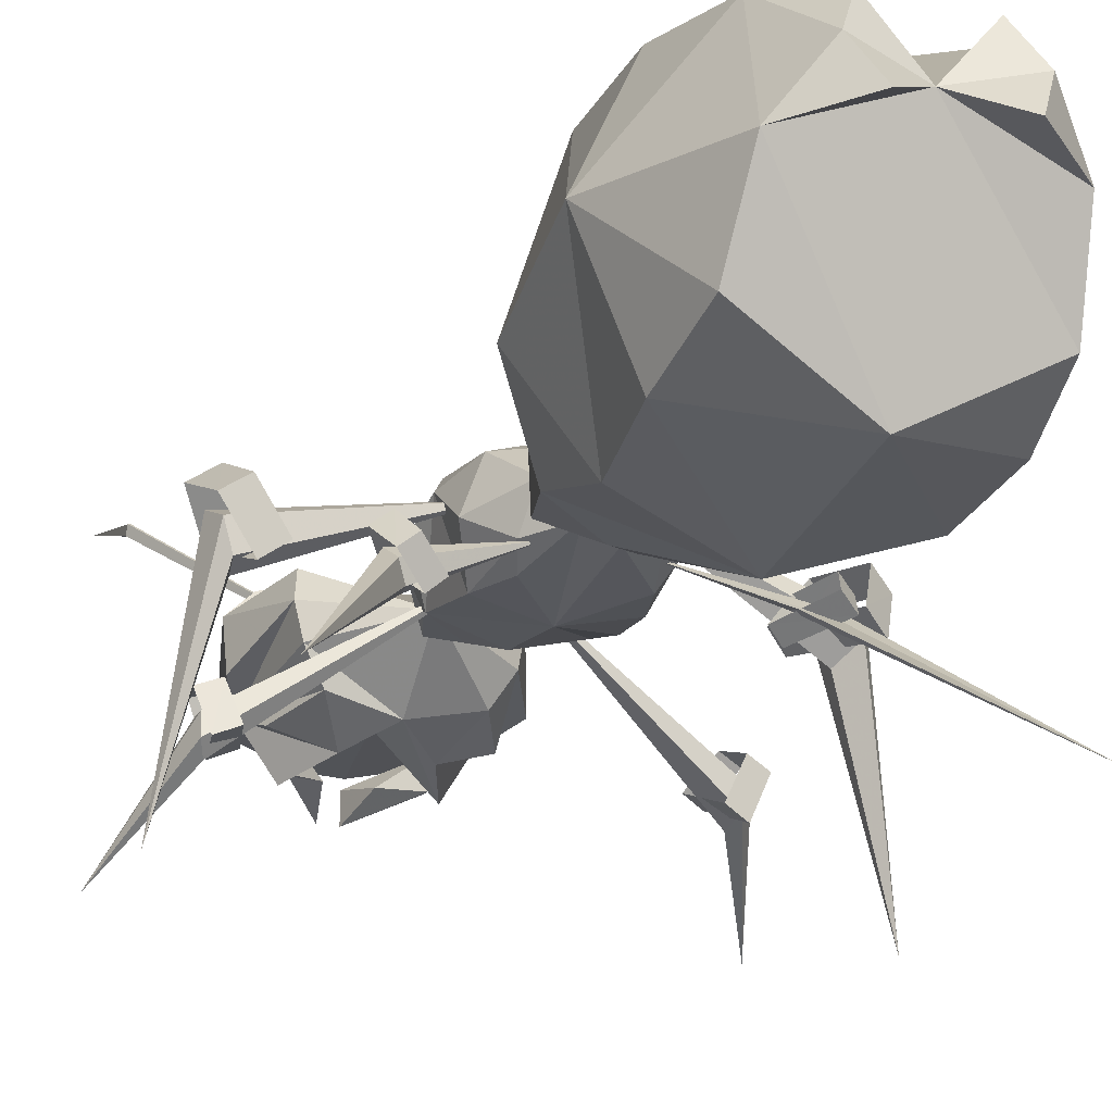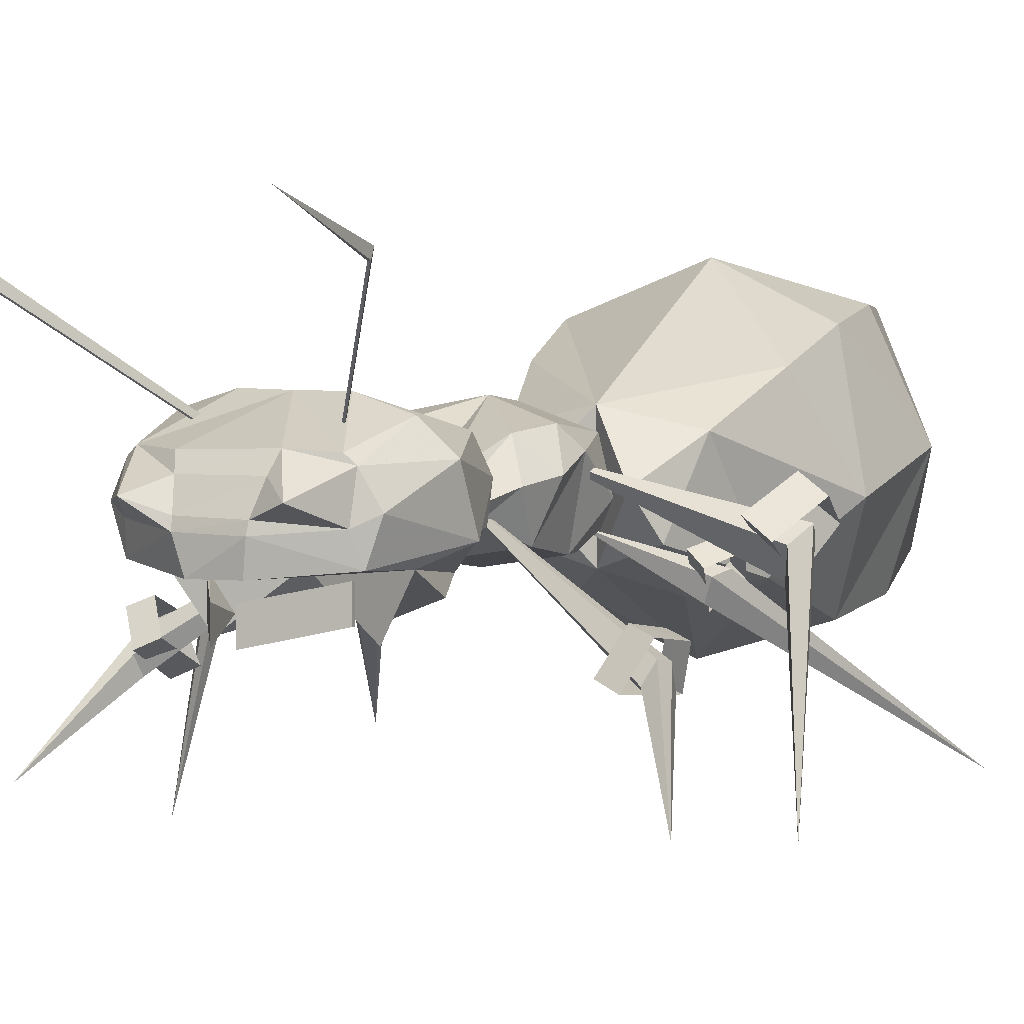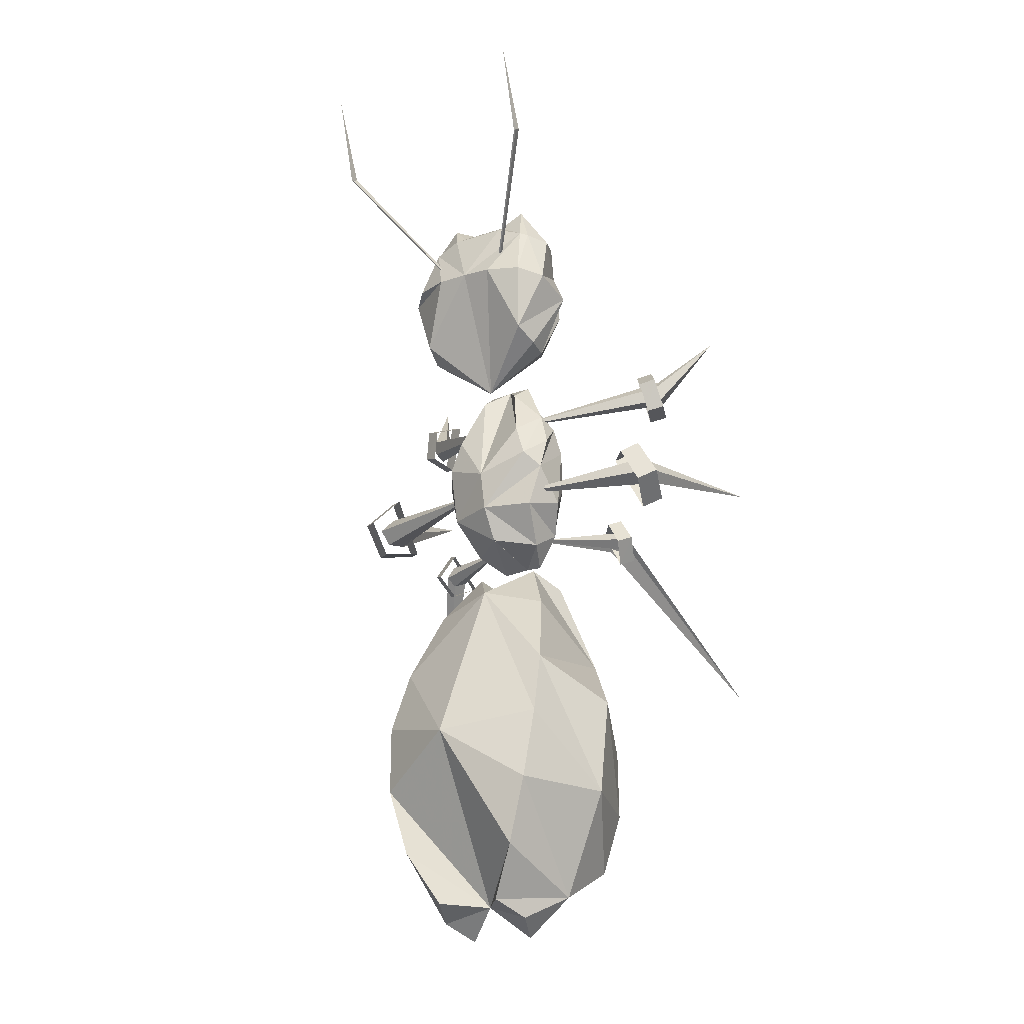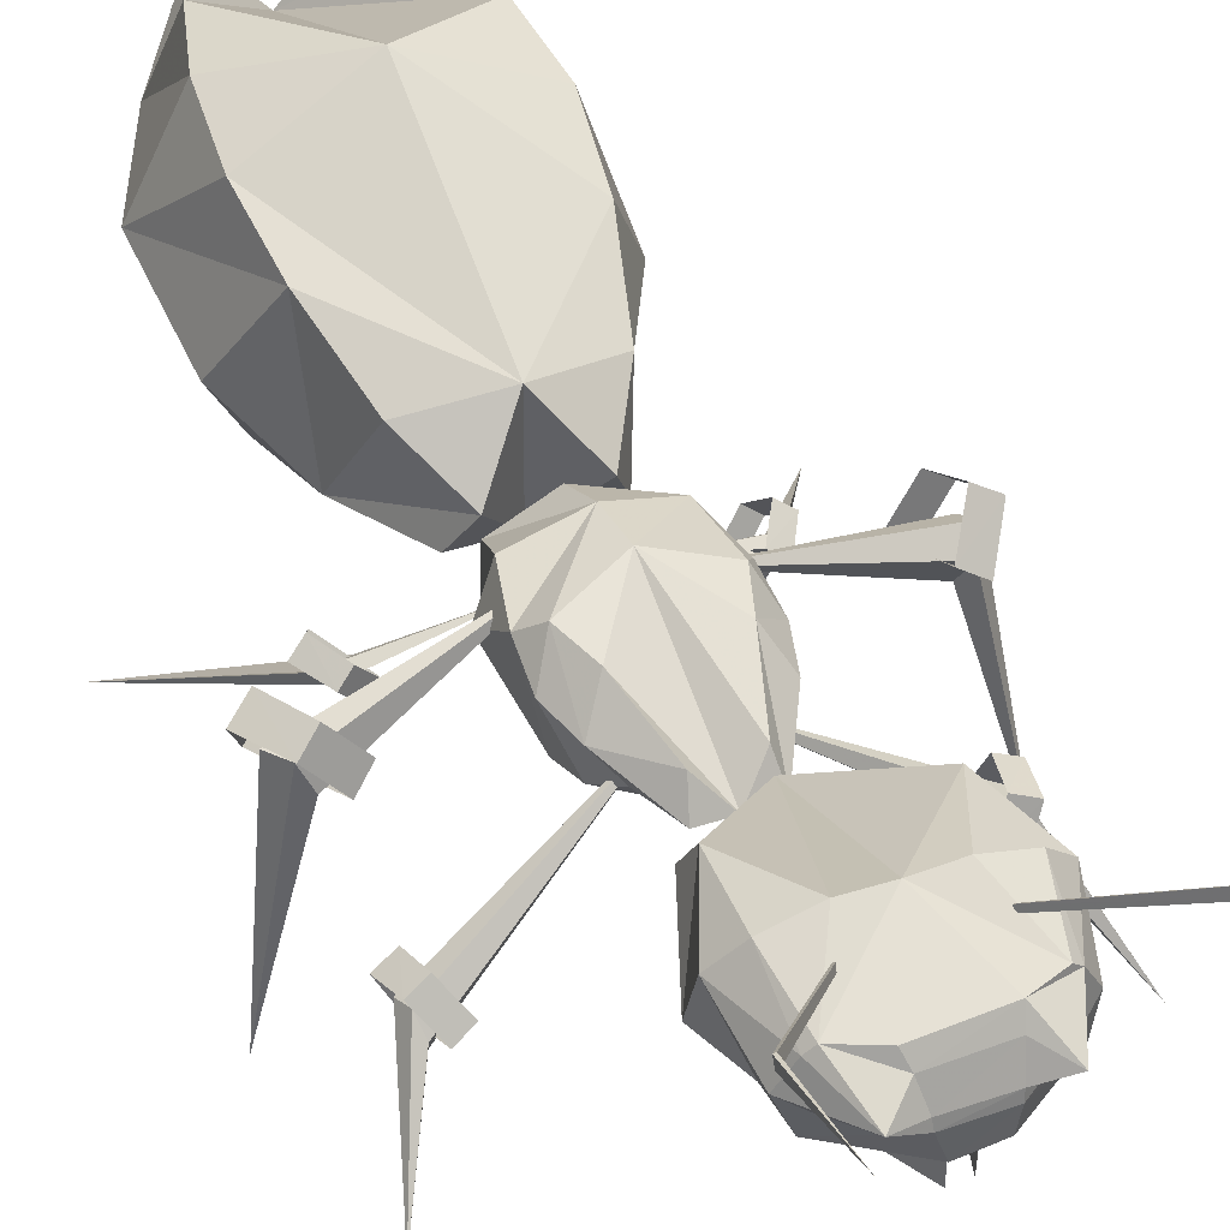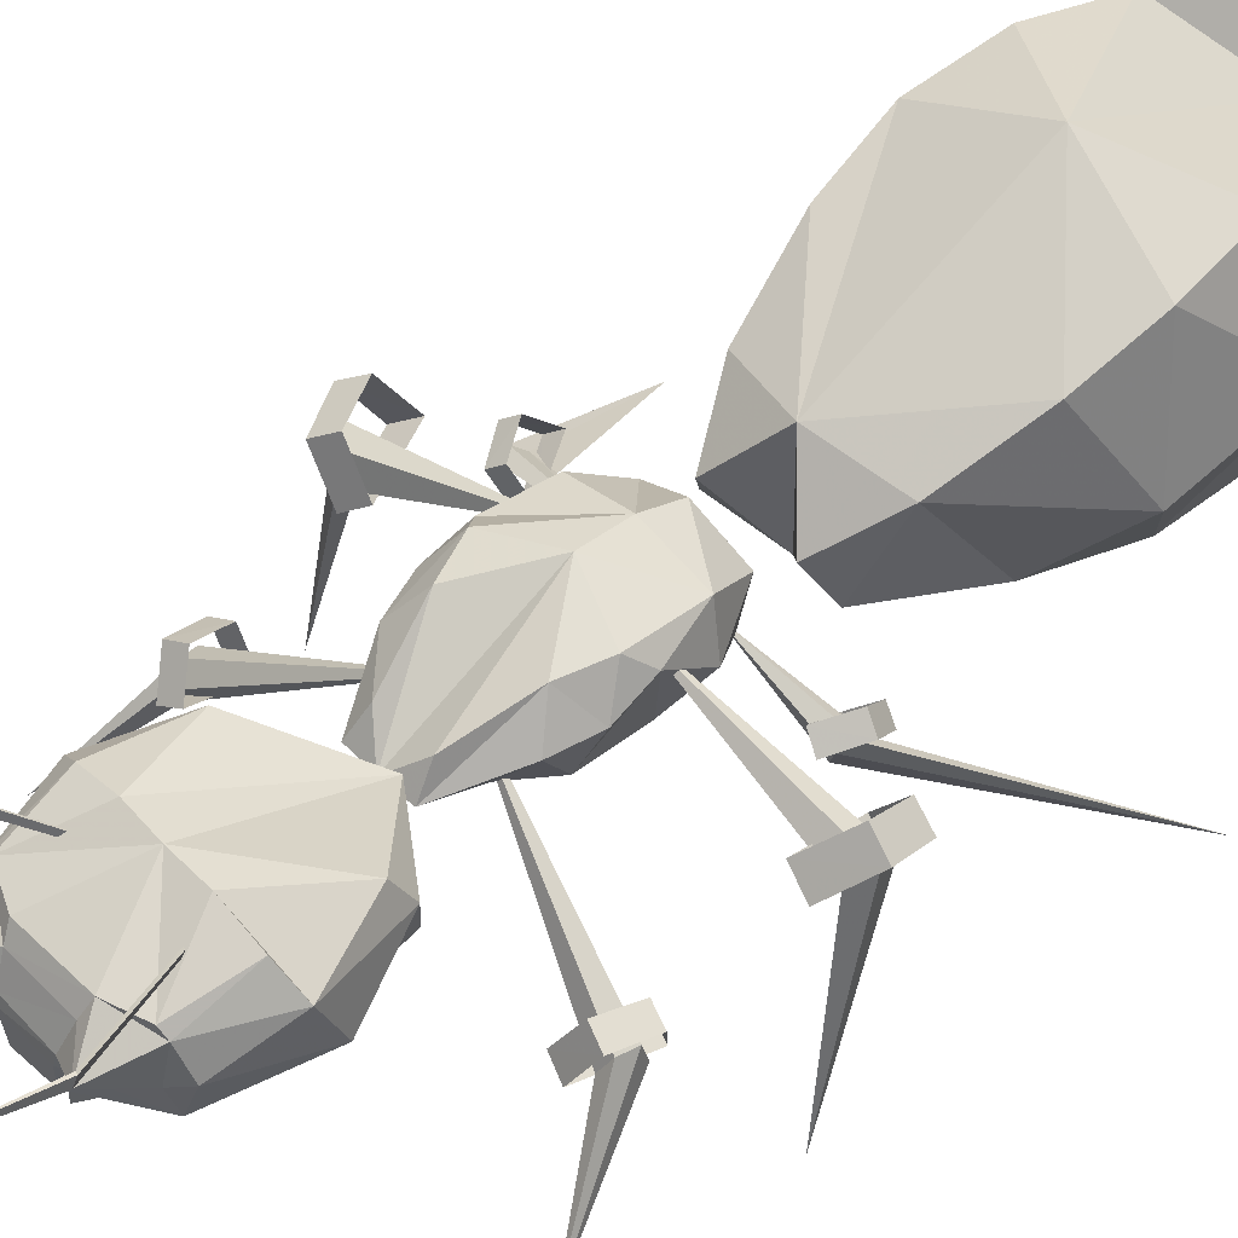
<metadata>
{"format":"obj","ext":"obj","renderer":"f3d","projection":"perspective","resolution":1024,"background":"white","views":[{"elev":-22.5,"azim":159.1,"up":"+Y"},{"elev":4.9,"azim":26.2,"up":"+Y"},{"elev":-19.3,"azim":-146.9,"up":"+Z"},{"elev":43.8,"azim":-23.4,"up":"+Y"},{"elev":50.6,"azim":48.1,"up":"+Y"}]}
</metadata>
<code>
v 0.2741 0.2551 0.04125
v 0.2253 0.2452 0.05538
v 0.2597 0.2876 0.05751
v 0.1765 0.2551 0.04125
v 0.1909 0.2876 0.05751
v 0.1909 0.2226 0.025
v 0.2597 0.2226 0.025
v 0.2889 0.3061 0.1085
v 0.3022 0.2158 0.06351
v 0.1617 0.3061 0.1085
v 0.1484 0.2158 0.06351
v 0.3478 0.2242 0.1672
v 0.3085 0.3108 0.1735
v 0.3153 0.3012 0.2426
v 0.2253 0.3398 0.2249
v 0.1422 0.3108 0.1735
v 0.1353 0.3012 0.2426
v 0.1028 0.2242 0.1672
v 0.1422 0.1537 0.09489
v 0.1353 0.1312 0.1574
v 0.2253 0.1085 0.1093
v 0.3085 0.1537 0.09489
v 0.3153 0.1312 0.1574
v 0.343 0.2 0.2657
v 0.3085 0.1214 0.2264
v 0.2253 0.09514 0.2446
v 0.1422 0.1214 0.2264
v 0.1076 0.2 0.2657
v 0.1422 0.2786 0.3051
v 0.2253 0.2586 0.3915
v 0.3085 0.2786 0.3051
v 0.3022 0.1552 0.3182
v 0.2741 0.1809 0.4056
v 0.2597 0.1447 0.3425
v 0.1484 0.1552 0.3182
v 0.1909 0.1447 0.3425
v 0.1765 0.1809 0.4056
v 0.1909 0.2134 0.422
v 0.1617 0.2443 0.375
v 0.2597 0.2134 0.422
v 0.2889 0.2443 0.375
v 0.2253 0.1637 0.3901
v 0.2477 0.2095 0.6403
v 0.2443 0.2311 0.626
v 0.2233 0.21 0.6422
v 0.2039 0.2321 0.6274
v 0.1988 0.2109 0.6419
v 0.2666 0.1697 0.7251
v 0.2863 0.1914 0.6897
v 0.3049 0.1842 0.7358
v 0.2394 0.1824 0.6954
v 0.2107 0.1697 0.7239
v 0.1928 0.1914 0.6879
v 0.1724 0.1842 0.7332
v 0.2379 0.1985 0.7554
v 0.17 0.2003 0.7762
v 0.1933 0.163 0.7676
v 0.2869 0.163 0.7694
v 0.3103 0.2019 0.7777
v 0.1785 0.2143 0.6803
v 0.2401 0.2259 0.6404
v 0.3009 0.2144 0.6827
v 0.3058 0.2397 0.6858
v 0.3263 0.2132 0.7417
v 0.1734 0.2397 0.6832
v 0.1508 0.2108 0.7417
v 0.1708 0.2043 0.8122
v 0.1595 0.2318 0.808
v 0.1517 0.2539 0.7553
v 0.3247 0.2539 0.7587
v 0.3111 0.2313 0.8105
v 0.3033 0.2043 0.8148
v 0.1738 0.2246 0.8176
v 0.2238 0.1999 0.8458
v 0.2163 0.2218 0.8455
v 0.1782 0.2633 0.6961
v 0.3006 0.2634 0.6984
v 0.2701 0.2854 0.7656
v 0.3043 0.2747 0.7649
v 0.1718 0.2747 0.7623
v 0.206 0.2854 0.7642
v 0.1715 0.2539 0.8117
v 0.1782 0.2601 0.8133
v 0.2988 0.2536 0.8138
v 0.2921 0.2597 0.8152
v 0.2376 0.2852 0.7658
v 0.2075 0.2592 0.8263
v 0.2651 0.2614 0.8256
v 0.2546 0.2004 0.8443
v 0.2571 0.2213 0.8458
v 0.2976 0.2242 0.8196
v 0.2382 0.195 0.4291
v 0.2541 0.1822 0.479
v 0.2176 0.1762 0.5228
v 0.2155 0.187 0.4344
v 0.1792 0.1842 0.4815
v 0.1935 0.1962 0.4306
v 0.2553 0.2219 0.4451
v 0.2696 0.2492 0.4836
v 0.2813 0.2138 0.4895
v 0.2604 0.194 0.4606
v 0.2197 0.2491 0.4531
v 0.2217 0.2656 0.4871
v 0.1805 0.2238 0.4476
v 0.1718 0.2517 0.4869
v 0.2196 0.2476 0.453
v 0.1732 0.1963 0.4635
v 0.1564 0.2171 0.4936
v 0.169 0.1869 0.519
v 0.2668 0.1844 0.5158
v 0.2843 0.2313 0.559
v 0.2718 0.2574 0.5414
v 0.2609 0.2538 0.5735
v 0.2756 0.2271 0.5908
v 0.2231 0.2707 0.5251
v 0.174 0.2599 0.5446
v 0.1862 0.2557 0.576
v 0.1595 0.2344 0.5631
v 0.1697 0.2298 0.5943
v 0.1718 0.2 0.5889
v 0.1847 0.2119 0.6094
v 0.2199 0.1853 0.5839
v 0.2707 0.1935 0.5695
v 0.2594 0.21 0.6069
v 0.09177 0.176 0.4515
v 0.02638 0.04863 0.2894
v 0.1 0.1737 0.4612
v 0.1171 0.1739 0.4545
v 0.1171 0.17 0.4426
v 0.09514 0.1667 0.4416
v 0.1987 0.1974 0.4631
v 0.06564 0.141 0.623
v 0.0355 0.07064 0.7094
v 0.06914 0.146 0.6365
v 0.07214 0.134 0.6478
v 0.07426 0.1214 0.641
v 0.07164 0.1262 0.6224
v 0.2129 0.2293 0.5906
v 0.04613 0.2038 0.5153
v 0.025 0.025 0.5324
v 0.05726 0.2045 0.5301
v 0.06539 0.1862 0.5358
v 0.06351 0.1742 0.5225
v 0.05163 0.1869 0.5056
v 0.1953 0.2464 0.5031
v 0.3727 0.1467 0.635
v 0.4119 0.06726 0.7057
v 0.3742 0.144 0.6205
v 0.375 0.1278 0.6165
v 0.3702 0.1197 0.6274
v 0.3663 0.133 0.641
v 0.2247 0.2324 0.5914
v 0.3342 0.1739 0.4489
v 0.4249 0.04651 0.2844
v 0.3293 0.1659 0.4397
v 0.3236 0.1537 0.4451
v 0.3217 0.1547 0.4575
v 0.3277 0.1702 0.4607
v 0.2467 0.195 0.4602
v 0.407 0.2068 0.5104
v 0.4192 0.0435 0.5596
v 0.4017 0.1988 0.4945
v 0.3956 0.1789 0.4964
v 0.3923 0.175 0.5136
v 0.398 0.1959 0.5246
v 0.2513 0.2384 0.5156
v 0.1216 0.3821 0.9719
v 0.1228 0.3545 0.884
v 0.1227 0.3481 0.8872
v 0.1962 0.2737 0.7871
v 0.1962 0.2698 0.789
v 0.2776 0.2709 0.7902
v 0.2794 0.2709 0.7902
v 0.348 0.3511 0.891
v 0.3458 0.3508 0.8905
v 0.2774 0.2747 0.7882
v 0.3457 0.3573 0.8871
v 0.3478 0.3575 0.8876
v 0.2794 0.2747 0.7883
v 0.3457 0.3848 0.975
v 0.1982 0.2698 0.789
v 0.1982 0.2737 0.7871
v 0.1249 0.3543 0.8836
v 0.1249 0.3478 0.8869
v 0.2114 0.2482 0.834
v 0.2618 0.2489 0.834
v 0.2158 0.2294 0.8435
v 0.2578 0.2289 0.8442
v 0.08277 0.185 0.4497
v 0.09427 0.1949 0.4447
v 0.1024 0.176 0.4242
v 0.09077 0.1657 0.4291
v 0.1254 0.1683 0.463
v 0.1151 0.1587 0.4679
v 0.1091 0.1889 0.4675
v 0.09852 0.1798 0.4725
v 0.05913 0.1473 0.6114
v 0.07514 0.1544 0.6068
v 0.08889 0.1243 0.6059
v 0.07251 0.1165 0.6107
v 0.09339 0.1448 0.6537
v 0.07864 0.1379 0.6587
v 0.07876 0.1653 0.6364
v 0.06364 0.1589 0.6412
v 0.03338 0.2152 0.5085
v 0.05001 0.2269 0.4986
v 0.06313 0.193 0.4787
v 0.04626 0.1804 0.4887
v 0.09339 0.1985 0.5361
v 0.07839 0.1872 0.546
v 0.06951 0.2283 0.5331
v 0.05413 0.2173 0.543
v 0.375 0.1585 0.6434
v 0.3585 0.1645 0.6385
v 0.3443 0.1368 0.6499
v 0.3611 0.1302 0.655
v 0.3573 0.1312 0.5997
v 0.3728 0.125 0.6037
v 0.3657 0.1593 0.608
v 0.3813 0.1538 0.6122
v 0.3425 0.1838 0.4484
v 0.3303 0.1932 0.4442
v 0.3158 0.1858 0.4682
v 0.3281 0.1759 0.4727
v 0.3054 0.1573 0.4341
v 0.3165 0.1479 0.4377
v 0.3231 0.1749 0.4245
v 0.3345 0.1659 0.428
v 0.417 0.2217 0.5141
v 0.3982 0.2342 0.5111
v 0.378 0.2123 0.5399
v 0.397 0.199 0.5434
v 0.3698 0.1853 0.4811
v 0.387 0.1729 0.4836
v 0.392 0.216 0.4764
v 0.4096 0.2042 0.4787
v 0.1905 0.2383 0.8518
v 0.2812 0.2383 0.8532
v 0.2527 0.1784 0.7957
v 0.2777 0.1732 0.7773
v 0.2777 0.1732 0.7803
v 0.2442 0.166 0.8333
v 0.2442 0.1882 0.8333
v 0.2777 0.1953 0.7803
v 0.2777 0.1953 0.7773
v 0.1968 0.1732 0.7773
v 0.2218 0.1784 0.7957
v 0.2302 0.166 0.8333
v 0.1968 0.1732 0.7803
v 0.1968 0.1953 0.7773
v 0.1968 0.1953 0.7803
v 0.2302 0.1882 0.8333
v 0.2818 0.2421 0.5263
v 0.1613 0.2452 0.5303
v 0.1667 0.1928 0.561
f 117 115 116
f 113 112 115
f 45 46 47
f 45 43 44
f 124 123 114
f 111 114 123
f 45 122 124
f 123 124 122
f 121 120 45
f 122 45 120
f 119 118 121
f 120 121 118
f 117 116 119
f 118 119 116
f 114 111 113
f 112 113 111
f 93 101 110
f 100 110 101
f 110 94 93
f 92 93 94
f 92 94 95
f 96 95 94
f 96 97 95
f 96 94 109
f 107 96 108
f 109 108 96
f 104 107 105
f 108 105 107
f 106 104 102
f 103 102 104
f 103 104 105
f 98 102 99
f 103 99 102
f 101 98 100
f 99 100 98
f 71 91 72
f 90 72 91
f 90 89 72
f 88 85 86
f 78 86 85
f 87 86 83
f 81 83 86
f 81 80 83
f 81 76 80
f 69 80 76
f 69 76 66
f 76 65 66
f 60 66 65
f 60 56 66
f 60 54 56
f 60 53 54
f 52 54 53
f 52 56 54
f 52 57 56
f 55 56 57
f 52 53 51
f 61 51 53
f 53 60 61
f 65 61 60
f 65 76 61
f 83 80 82
f 69 82 80
f 69 68 82
f 69 56 68
f 67 68 56
f 66 56 69
f 77 63 61
f 62 61 63
f 62 51 61
f 62 49 51
f 48 51 49
f 48 49 50
f 48 50 59
f 48 59 58
f 55 58 59
f 50 49 59
f 62 59 49
f 62 63 59
f 59 63 64
f 70 64 63
f 63 77 70
f 78 70 77
f 78 79 70
f 78 85 79
f 84 79 85
f 79 84 70
f 71 70 84
f 71 64 70
f 71 72 64
f 74 75 67
f 73 67 75
f 73 68 67
f 42 34 33
f 32 33 34
f 32 41 33
f 33 41 40
f 30 40 41
f 42 37 36
f 35 36 37
f 37 38 35
f 39 35 38
f 30 39 38
f 31 24 14
f 12 14 24
f 12 13 14
f 30 31 15
f 14 15 31
f 14 13 15
f 29 30 17
f 15 17 30
f 15 16 17
f 28 29 18
f 17 18 29
f 17 16 18
f 27 28 20
f 18 20 28
f 18 19 20
f 26 27 21
f 20 21 27
f 20 19 21
f 25 26 23
f 21 23 26
f 21 22 23
f 24 25 12
f 23 12 25
f 23 22 12
f 2 7 9
f 1 9 7
f 1 8 9
f 1 3 8
f 2 8 3
f 2 3 1
f 2 1 7
f 2 11 6
f 4 6 11
f 4 2 6
f 4 5 2
f 10 2 5
f 10 5 11
f 11 5 4
f 184 169 181
f 171 181 169
f 182 170 183
f 168 183 170
f 181 171 182
f 170 182 171
f 171 169 170
f 168 170 169
f 169 167 168
f 184 181 183
f 182 183 181
f 172 175 176
f 177 176 175
f 180 174 178
f 179 178 174
f 179 176 178
f 178 176 177
f 176 179 172
f 173 172 179
f 179 174 173
f 172 173 174
f 175 172 174
f 162 166 160
f 165 160 166
f 165 161 160
f 165 164 161
f 163 161 164
f 163 164 166
f 163 166 162
f 164 165 166
f 163 162 161
f 160 161 162
f 155 159 153
f 158 153 159
f 158 154 153
f 158 157 154
f 156 154 157
f 156 157 159
f 156 159 155
f 157 158 159
f 156 155 154
f 153 154 155
f 148 152 146
f 151 146 152
f 151 147 146
f 151 150 147
f 149 147 150
f 149 150 152
f 149 152 148
f 150 151 152
f 149 148 147
f 146 147 148
f 141 145 139
f 144 139 145
f 144 140 139
f 144 143 140
f 142 140 143
f 142 143 145
f 142 145 141
f 143 144 145
f 142 141 140
f 139 140 141
f 134 138 132
f 137 132 138
f 137 133 132
f 137 136 133
f 135 133 136
f 135 136 138
f 135 138 134
f 136 137 138
f 135 134 133
f 132 133 134
f 127 131 125
f 130 125 131
f 130 126 125
f 130 129 126
f 128 126 129
f 128 129 131
f 128 131 127
f 129 130 131
f 128 127 126
f 125 126 127
f 32 25 24
f 35 28 27
f 39 30 29
f 41 31 30
f 18 11 19
f 22 9 12
f 55 89 74
f 90 74 89
f 90 75 74
f 90 188 75
f 187 75 188
f 187 188 186
f 187 186 185
f 88 185 186
f 88 87 185
f 88 86 87
f 86 61 81
f 76 81 61
f 78 77 86
f 61 86 77
f 52 51 57
f 55 57 51
f 51 48 55
f 58 55 48
f 37 42 38
f 30 38 42
f 30 42 40
f 33 40 42
f 25 32 26
f 34 26 32
f 34 42 26
f 42 36 26
f 35 26 36
f 35 27 26
f 39 29 35
f 28 35 29
f 32 24 41
f 31 41 24
f 9 8 12
f 13 12 8
f 8 2 13
f 15 13 2
f 2 10 15
f 16 15 10
f 10 11 16
f 18 16 11
f 11 2 19
f 21 19 2
f 2 9 21
f 22 21 9
f 229 236 230
f 235 230 236
f 236 234 235
f 233 235 234
f 234 232 233
f 231 233 232
f 232 229 231
f 230 231 229
f 221 228 222
f 227 222 228
f 228 226 227
f 225 227 226
f 226 224 225
f 223 225 224
f 224 221 223
f 222 223 221
f 213 220 214
f 219 214 220
f 220 218 219
f 217 219 218
f 218 216 217
f 215 217 216
f 216 213 215
f 214 215 213
f 205 212 206
f 211 206 212
f 212 210 211
f 209 211 210
f 210 208 209
f 207 209 208
f 208 205 207
f 206 207 205
f 197 204 198
f 203 198 204
f 204 202 203
f 201 203 202
f 202 200 201
f 199 201 200
f 200 197 199
f 198 199 197
f 189 196 190
f 195 190 196
f 196 194 195
f 193 195 194
f 194 192 193
f 191 193 192
f 192 189 191
f 190 191 189
f 186 188 238
f 187 185 237
f 167 183 168
f 167 169 184
f 183 167 184
f 180 175 174
f 180 177 175
f 177 180 178
f 71 84 91
f 238 91 84
f 90 91 188
f 238 188 91
f 87 83 185
f 237 185 83
f 237 83 82
f 73 75 237
f 187 237 75
f 85 88 84
f 238 84 88
f 238 88 186
f 82 68 237
f 73 237 68
f 116 254 118
f 99 253 100
f 254 105 108
f 111 253 112
f 248 247 252
f 247 246 250
f 239 242 243
f 240 239 245
f 93 92 101
f 98 101 92
f 98 92 102
f 95 102 92
f 95 106 102
f 95 104 106
f 95 97 104
f 107 104 97
f 97 96 107
f 118 254 120
f 255 120 254
f 254 108 255
f 109 255 108
f 100 253 110
f 123 110 253
f 123 253 111
f 110 123 94
f 122 94 123
f 109 94 255
f 120 255 94
f 120 94 122
f 45 47 121
f 119 121 47
f 47 46 119
f 117 119 46
f 46 45 117
f 115 117 45
f 45 44 115
f 113 115 44
f 44 43 113
f 114 113 43
f 114 43 124
f 45 124 43
f 115 103 116
f 254 116 103
f 254 103 105
f 253 99 112
f 115 112 99
f 115 99 103
f 246 249 250
f 251 250 249
f 249 248 251
f 252 251 248
f 247 250 252
f 251 252 250
f 249 246 248
f 247 248 246
f 242 241 243
f 244 243 241
f 241 240 244
f 245 244 240
f 245 239 244
f 243 244 239
f 242 239 241
f 240 241 239
f 72 59 64
f 55 59 89
f 72 89 59
f 56 55 67
f 74 67 55

</code>
